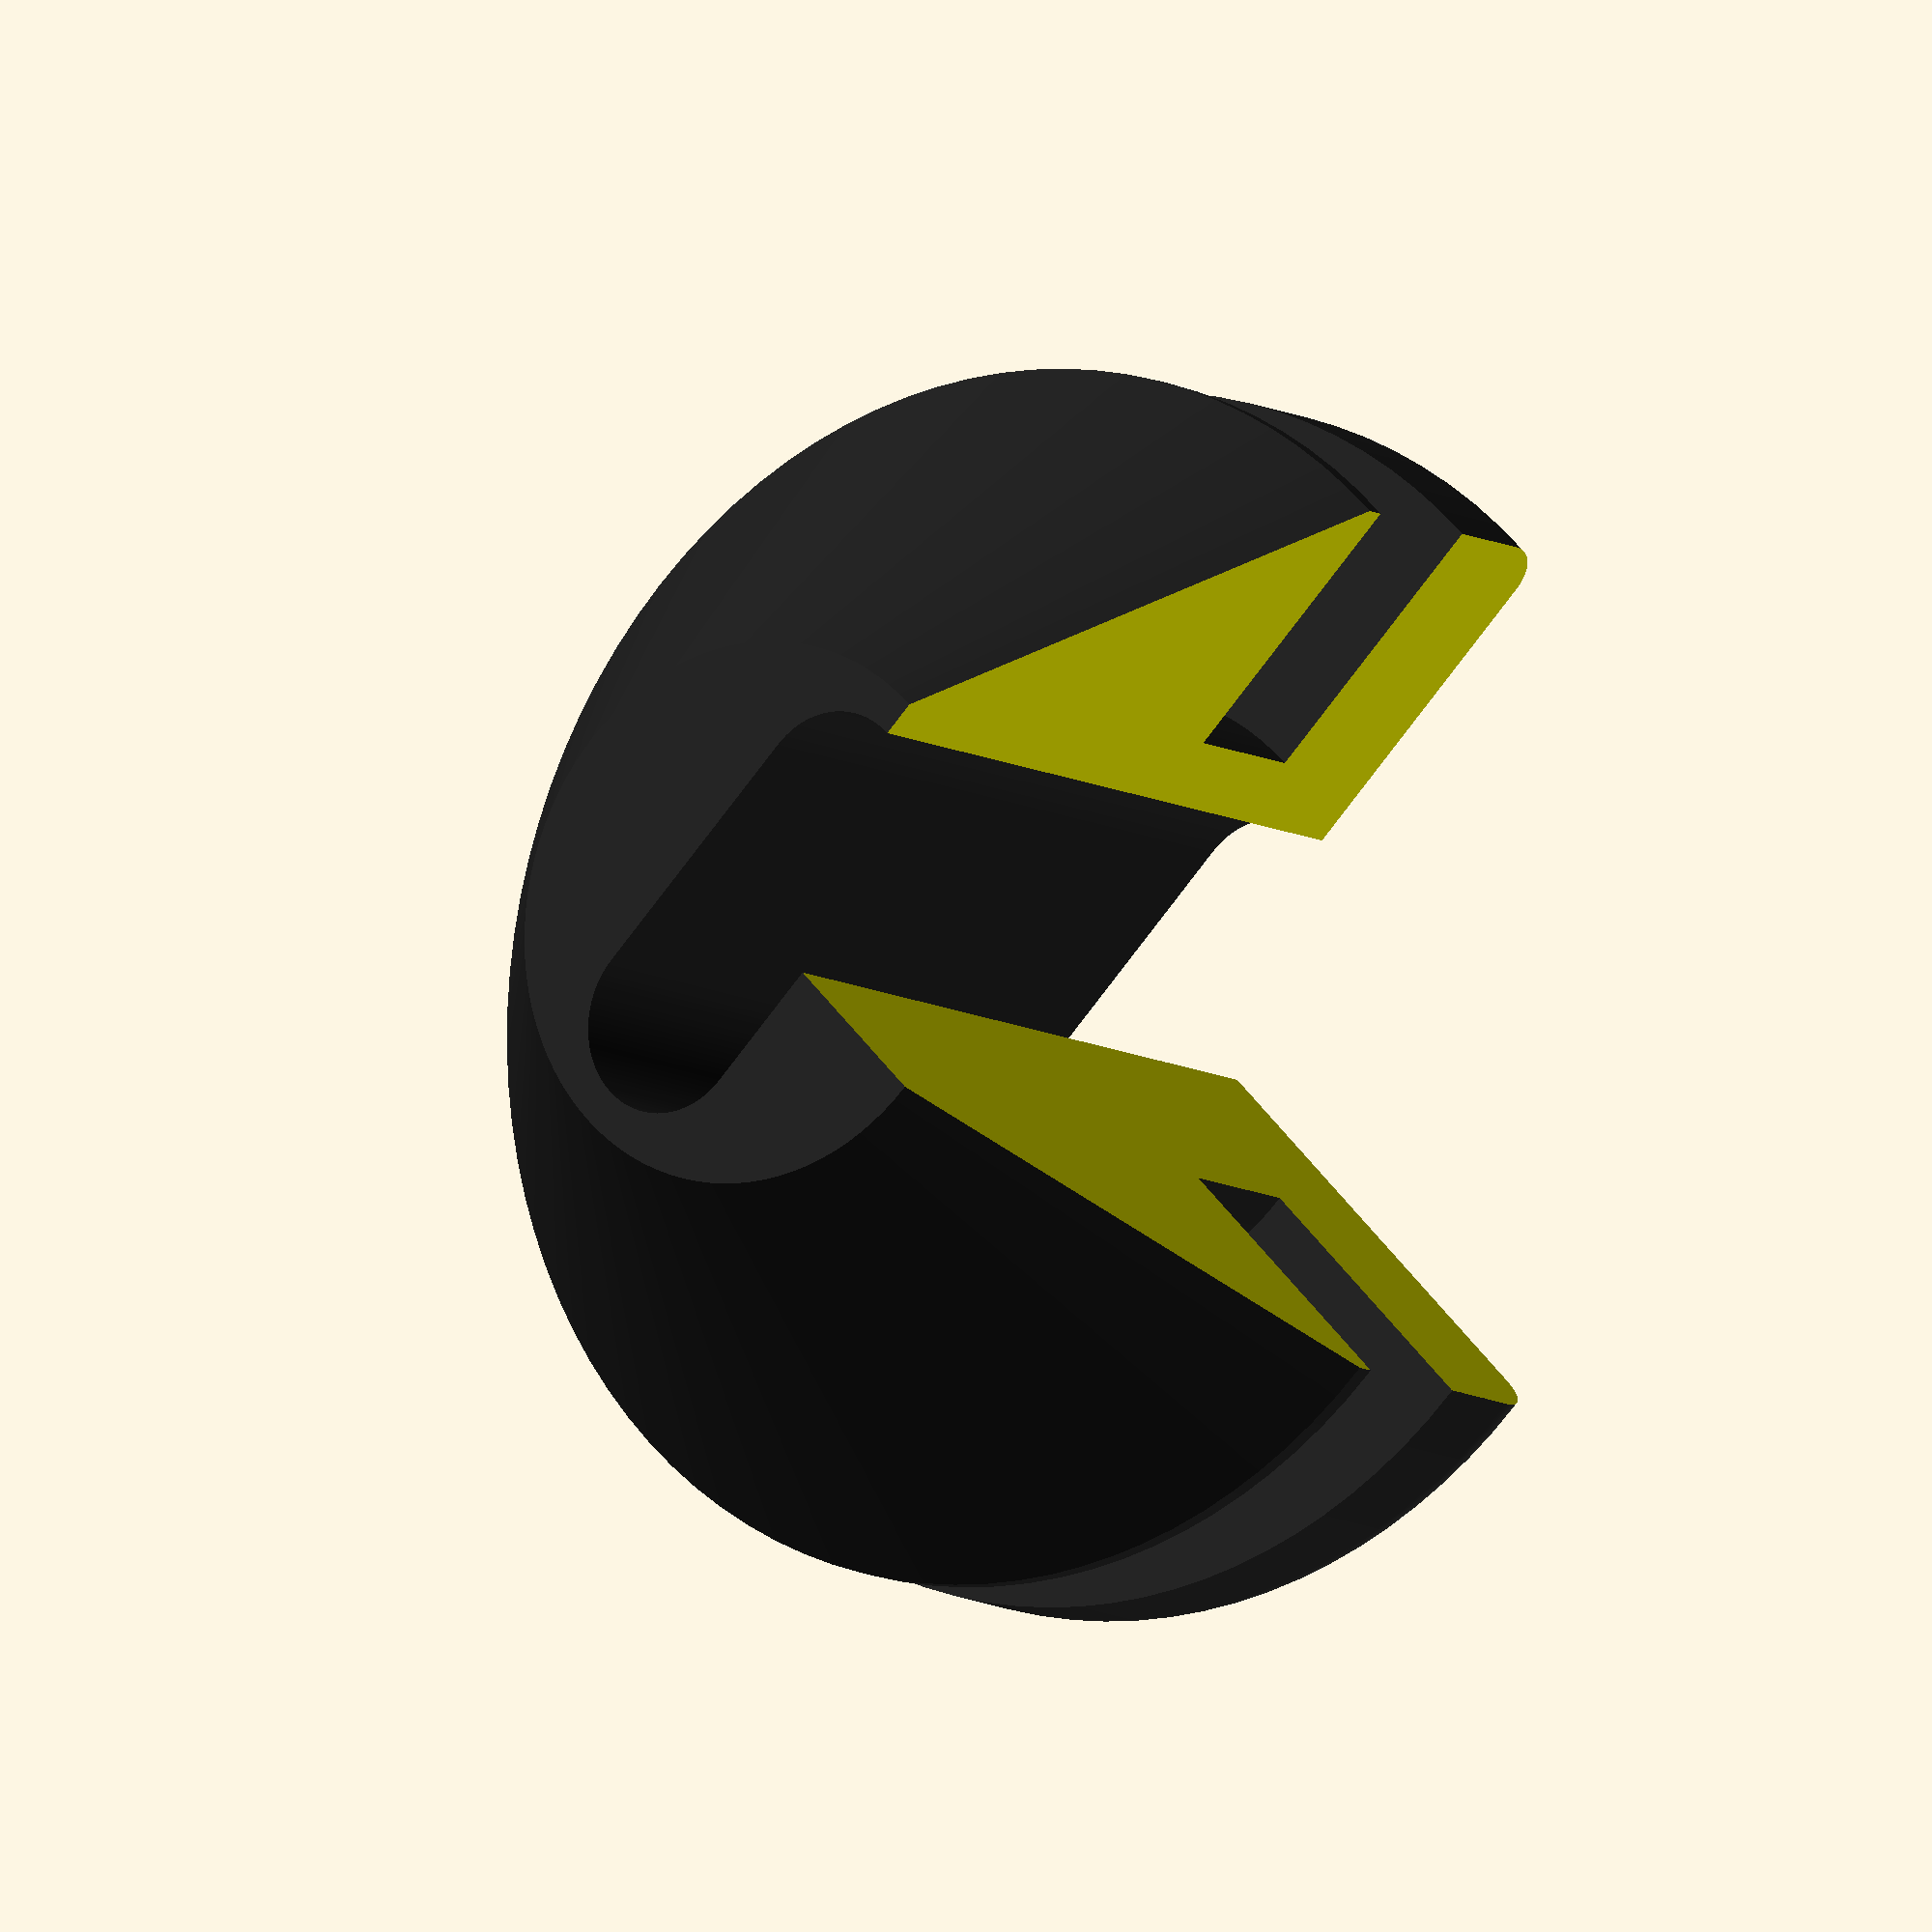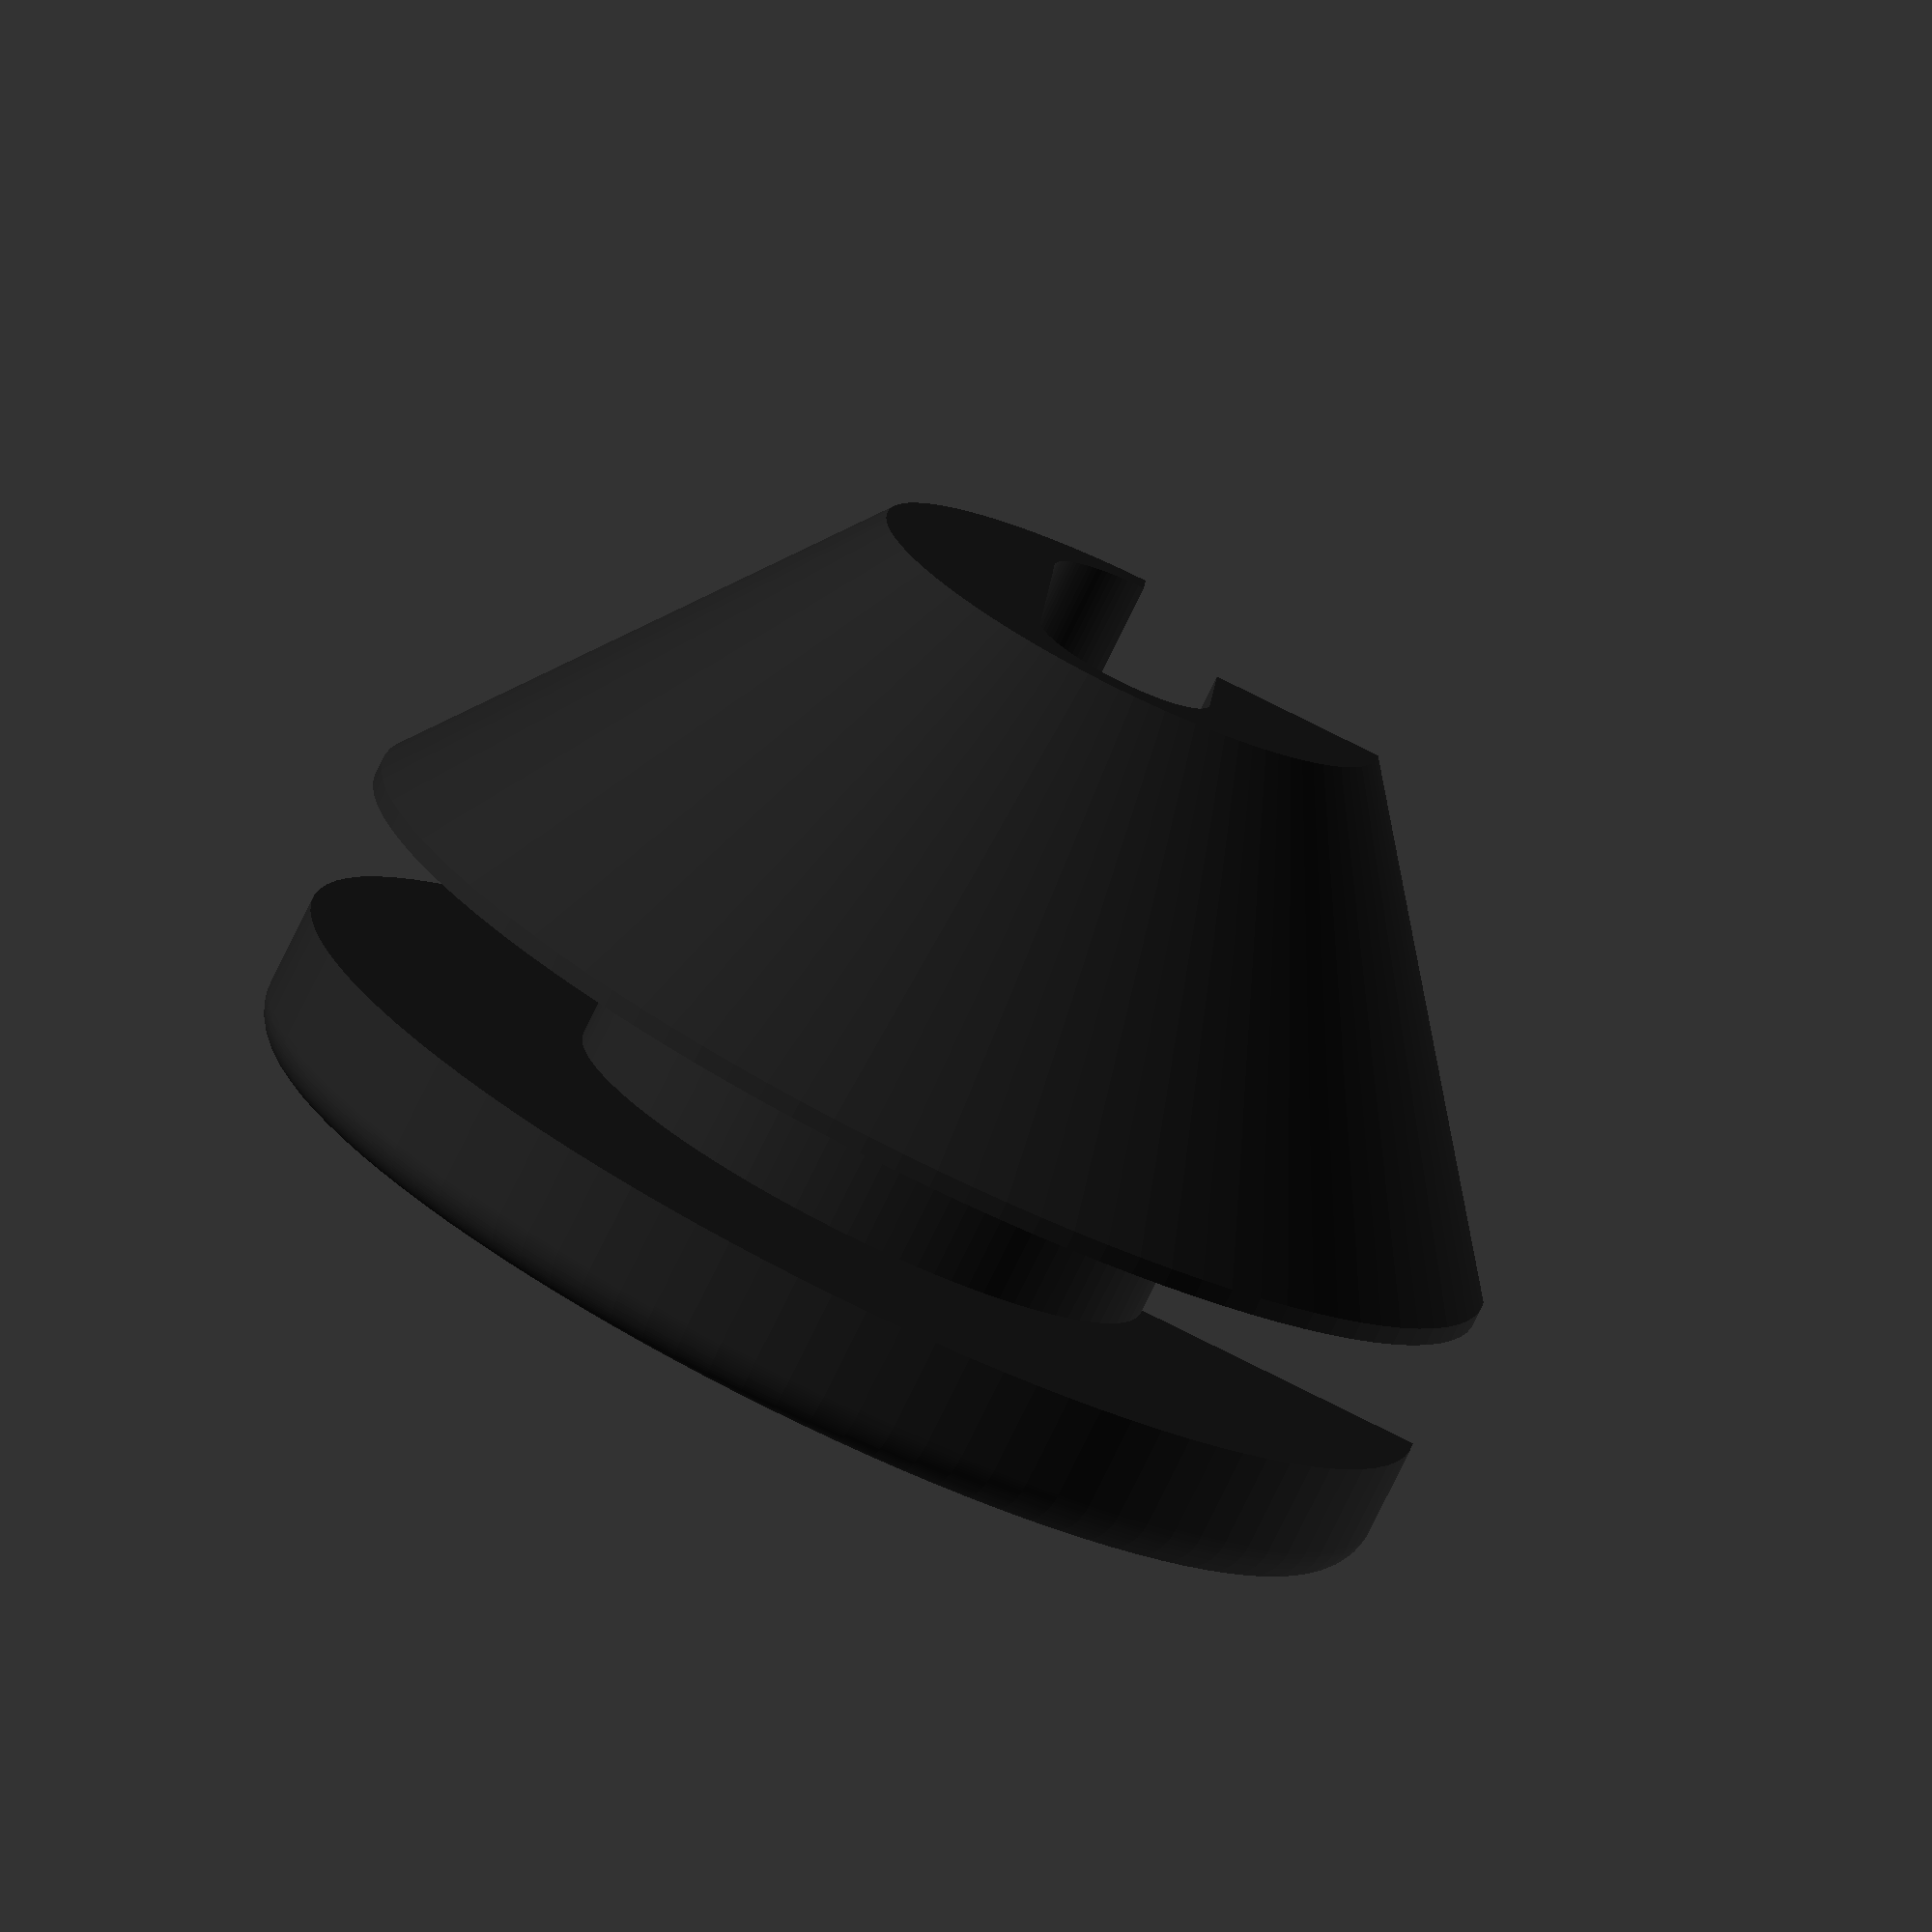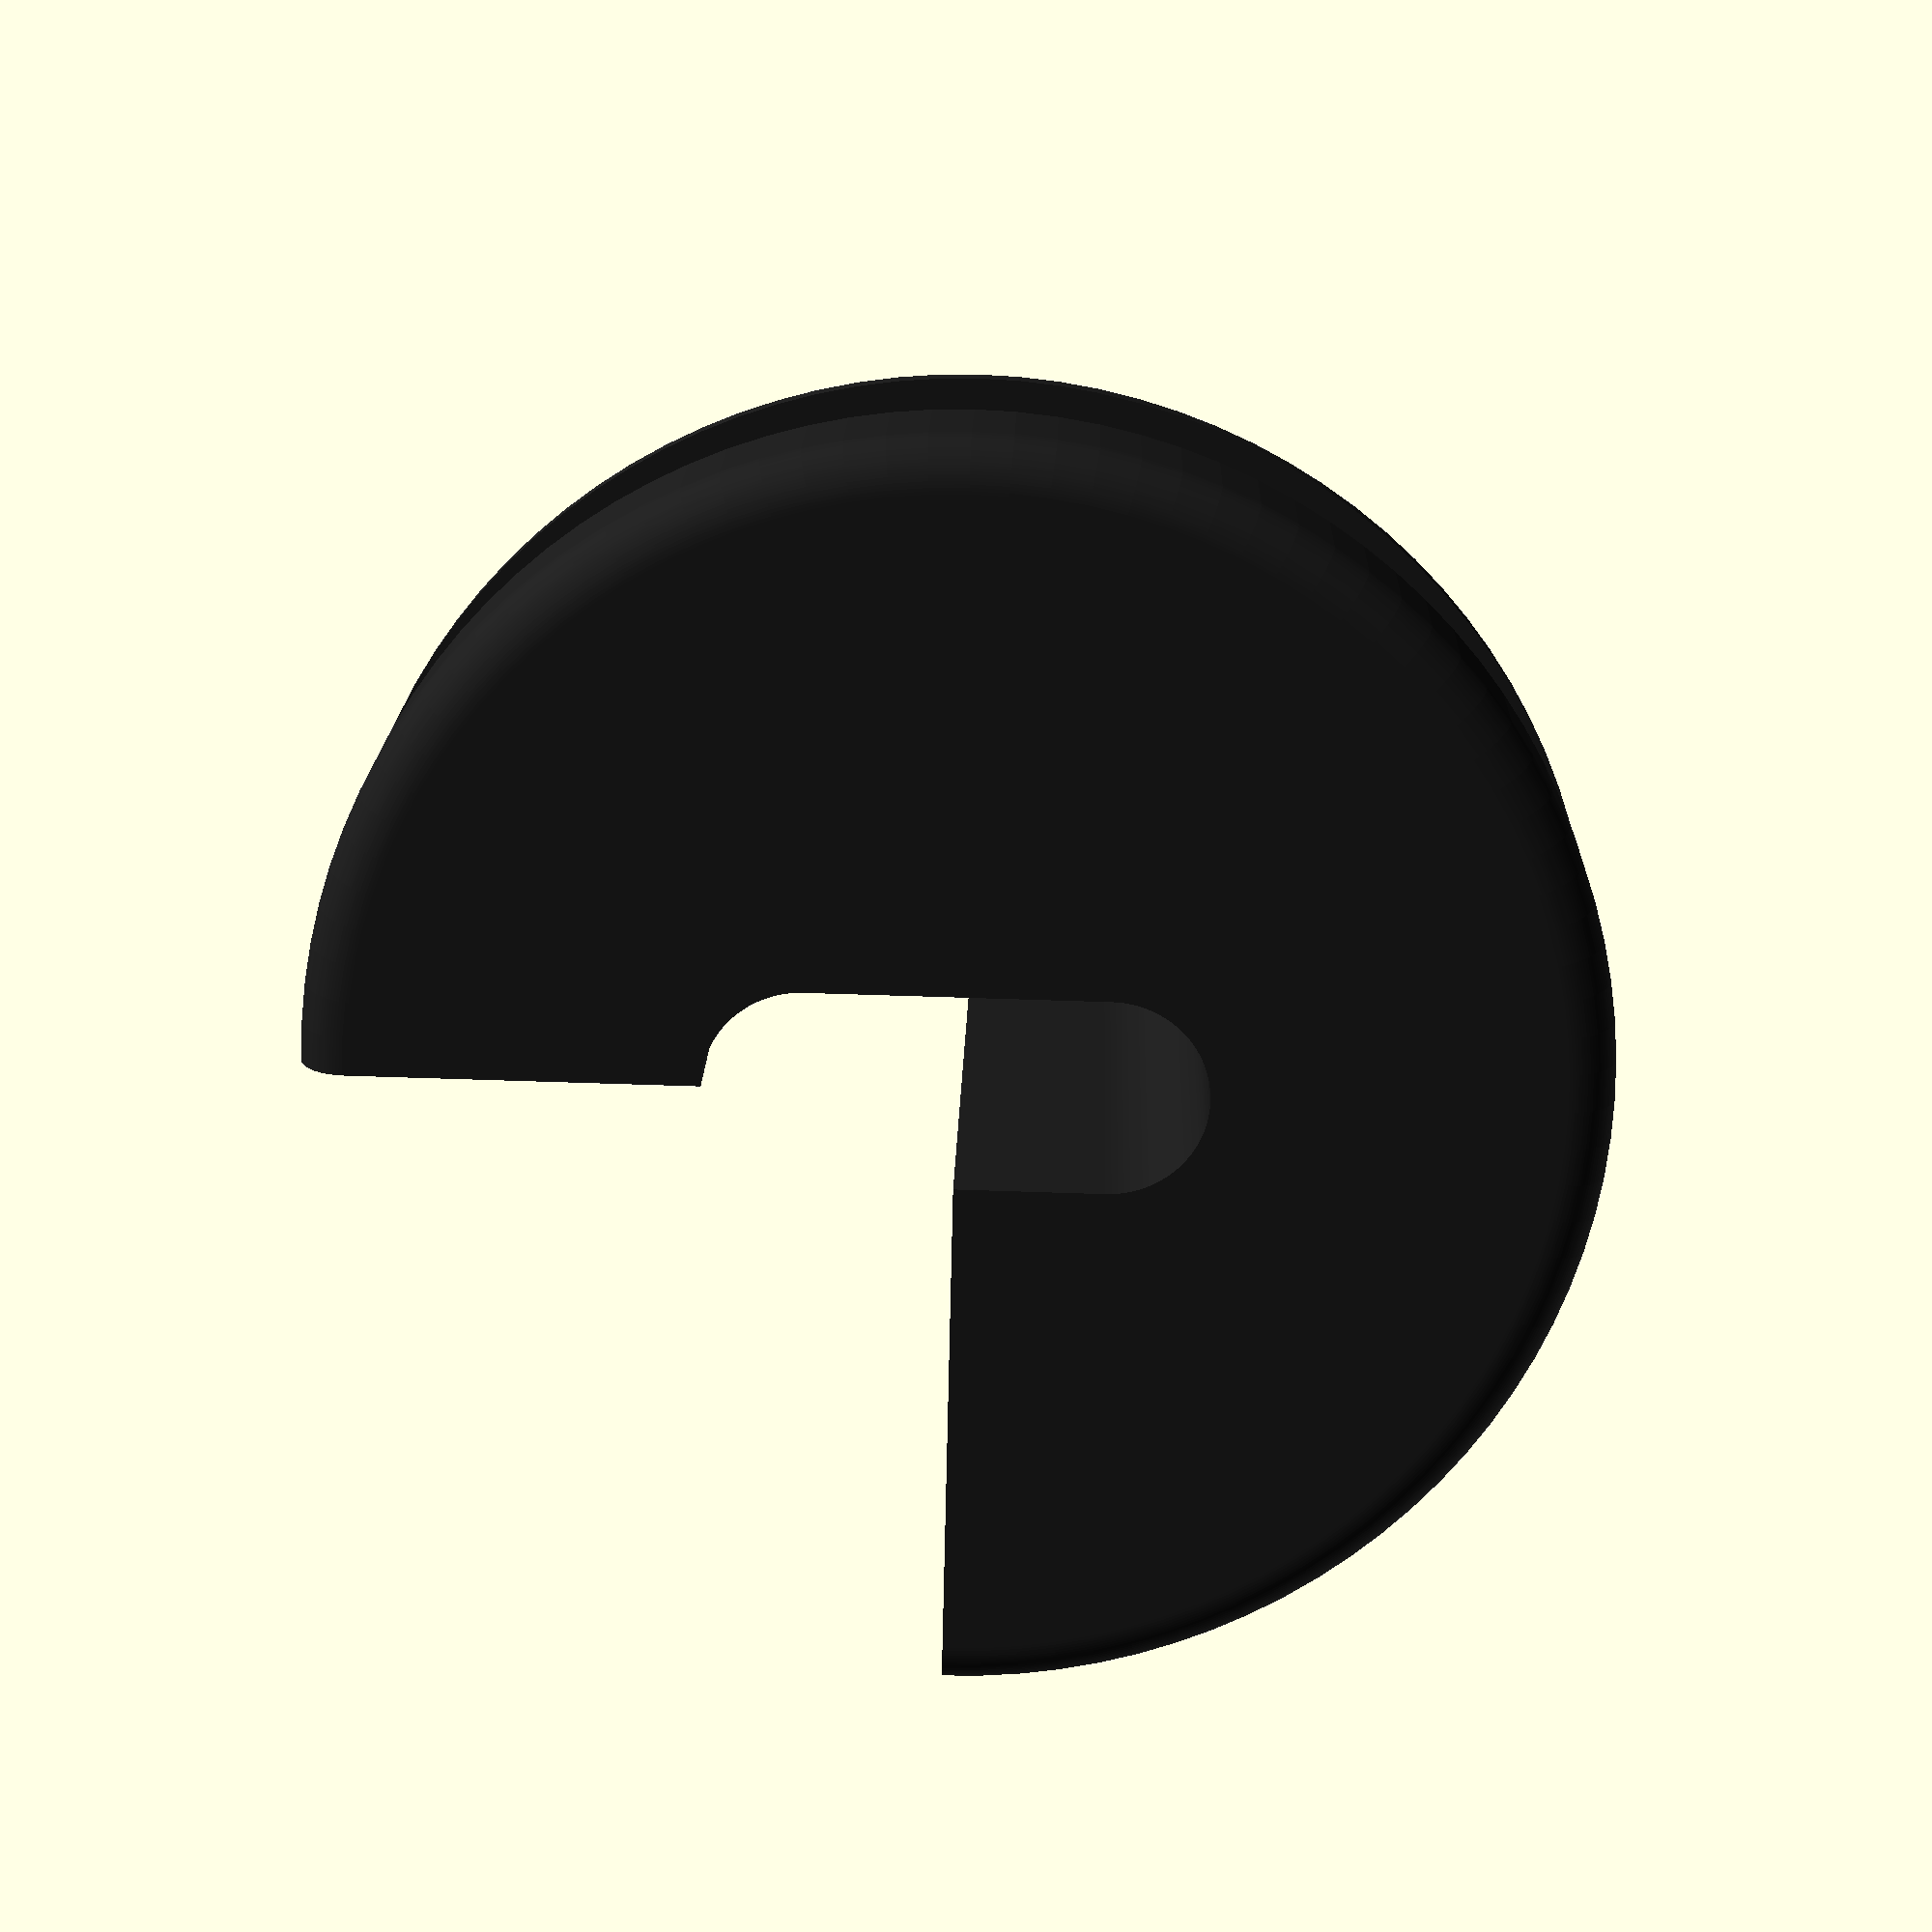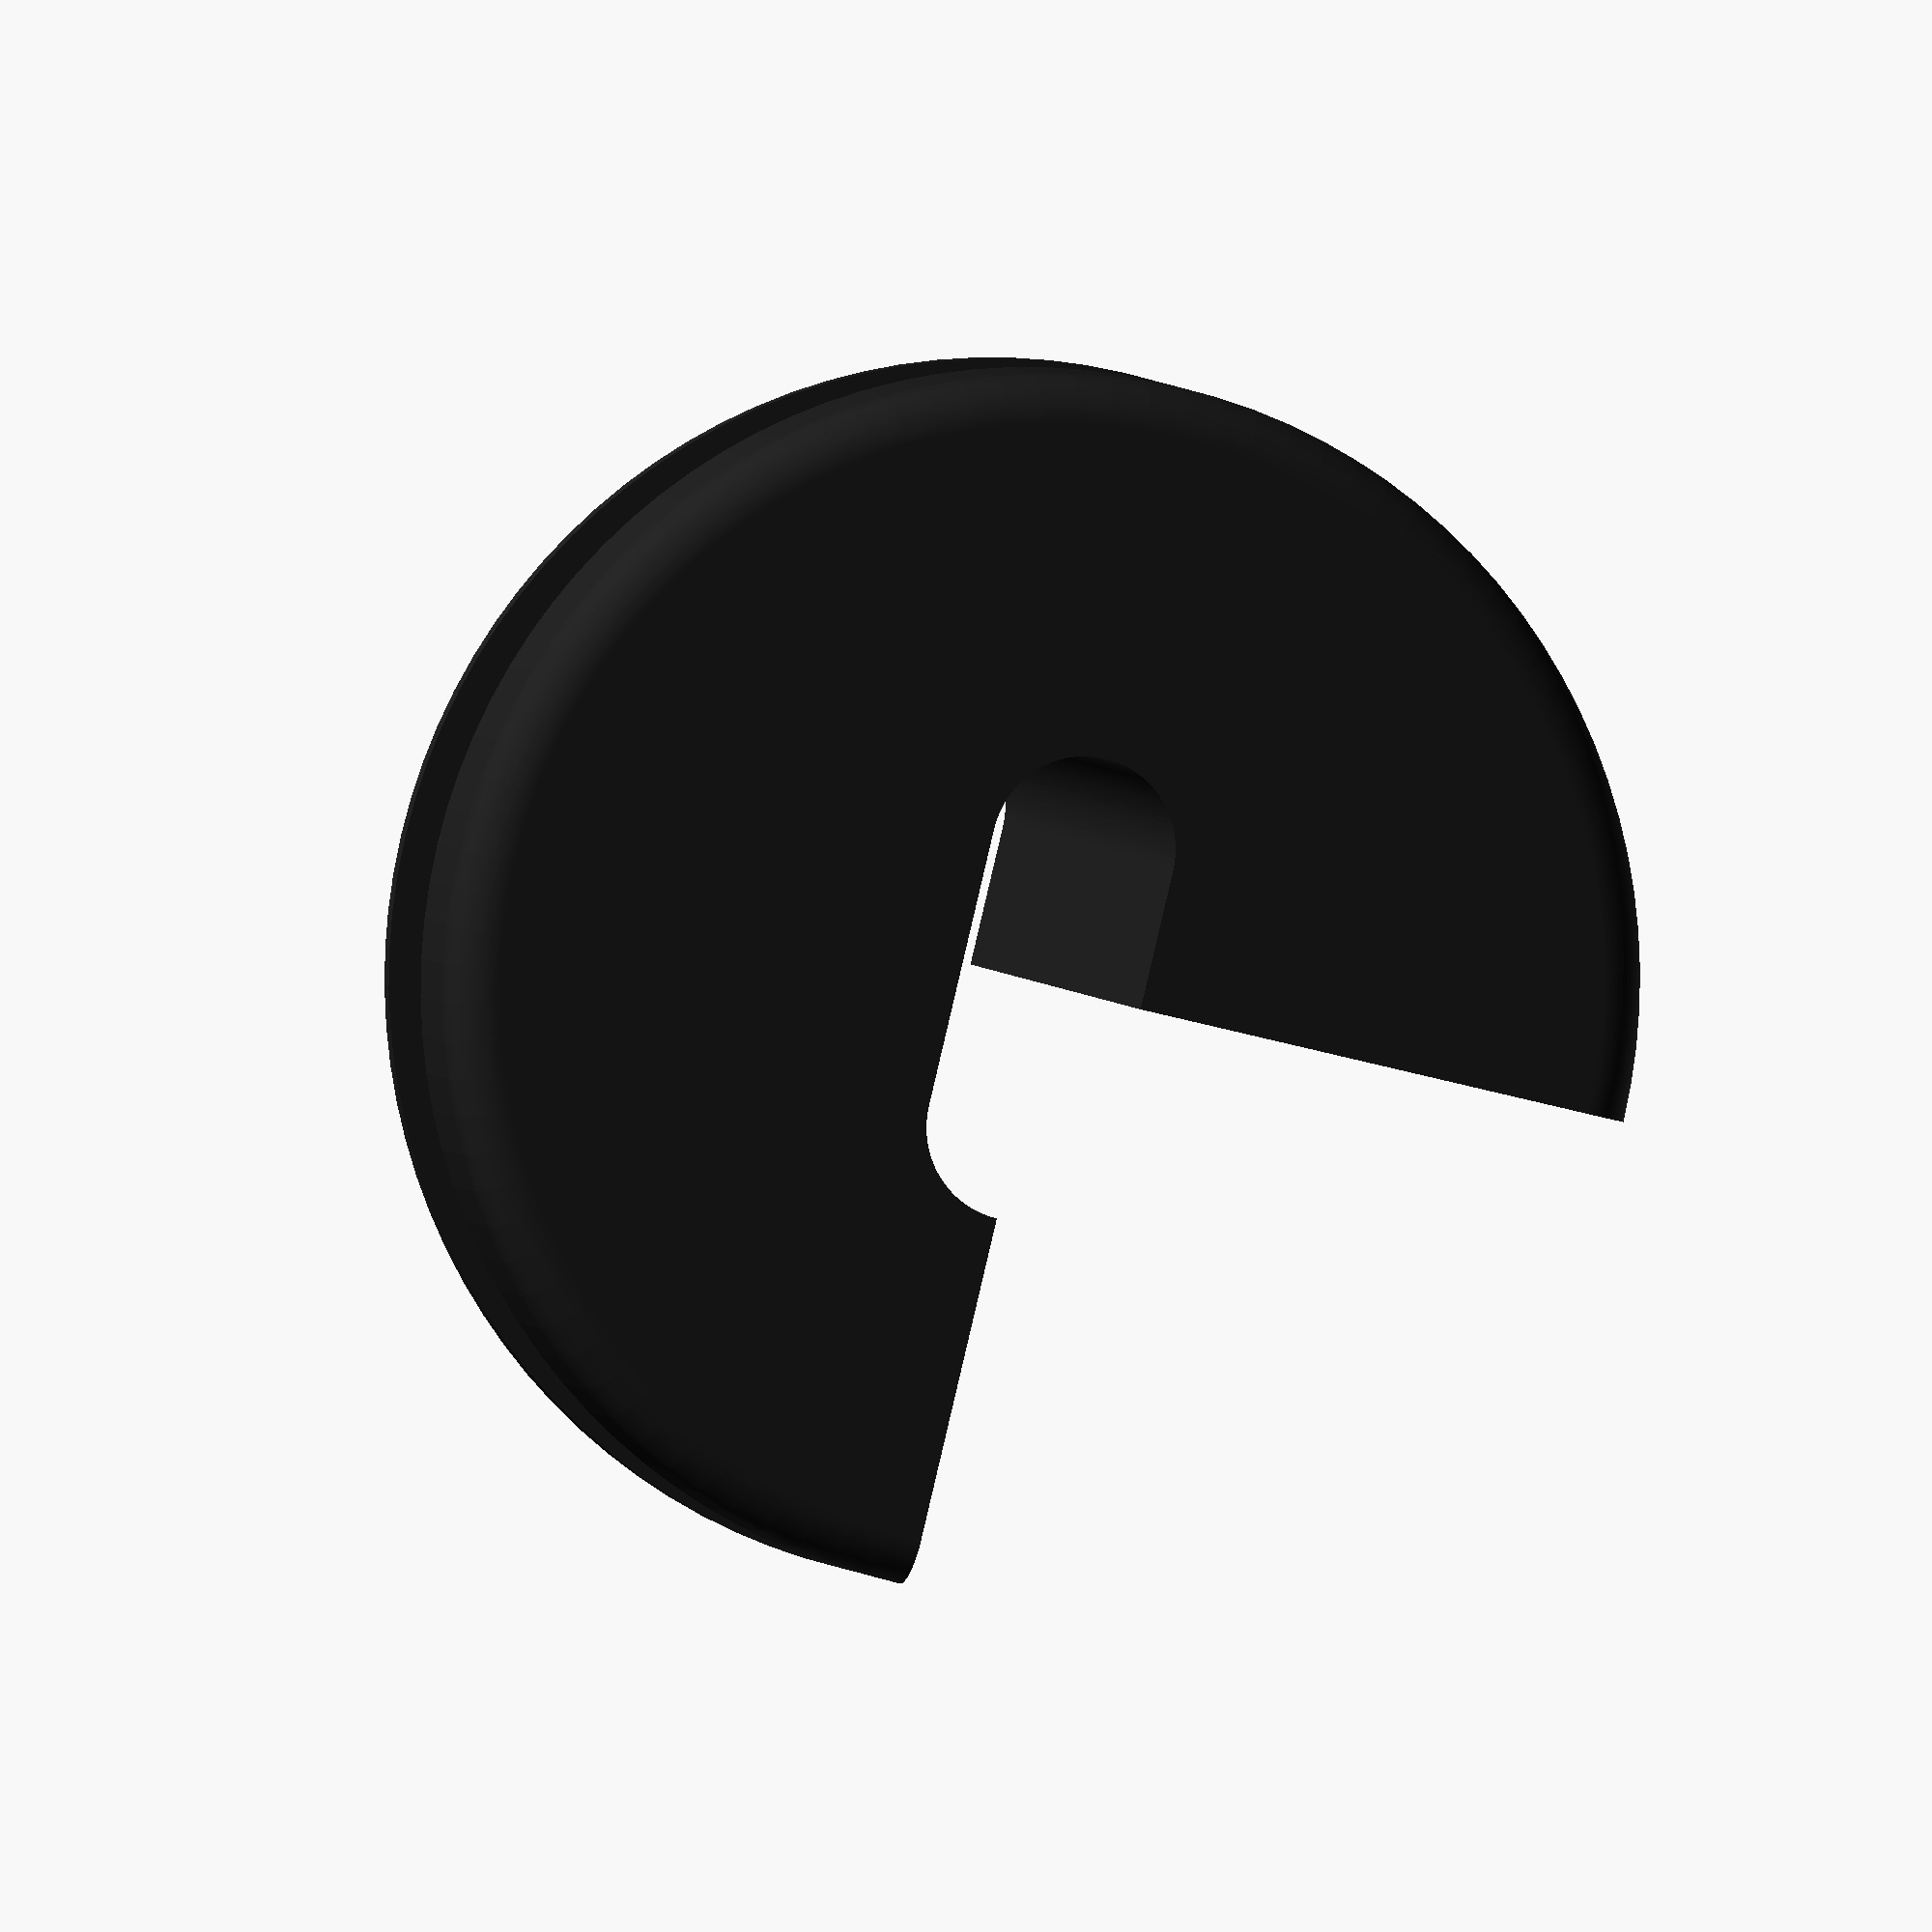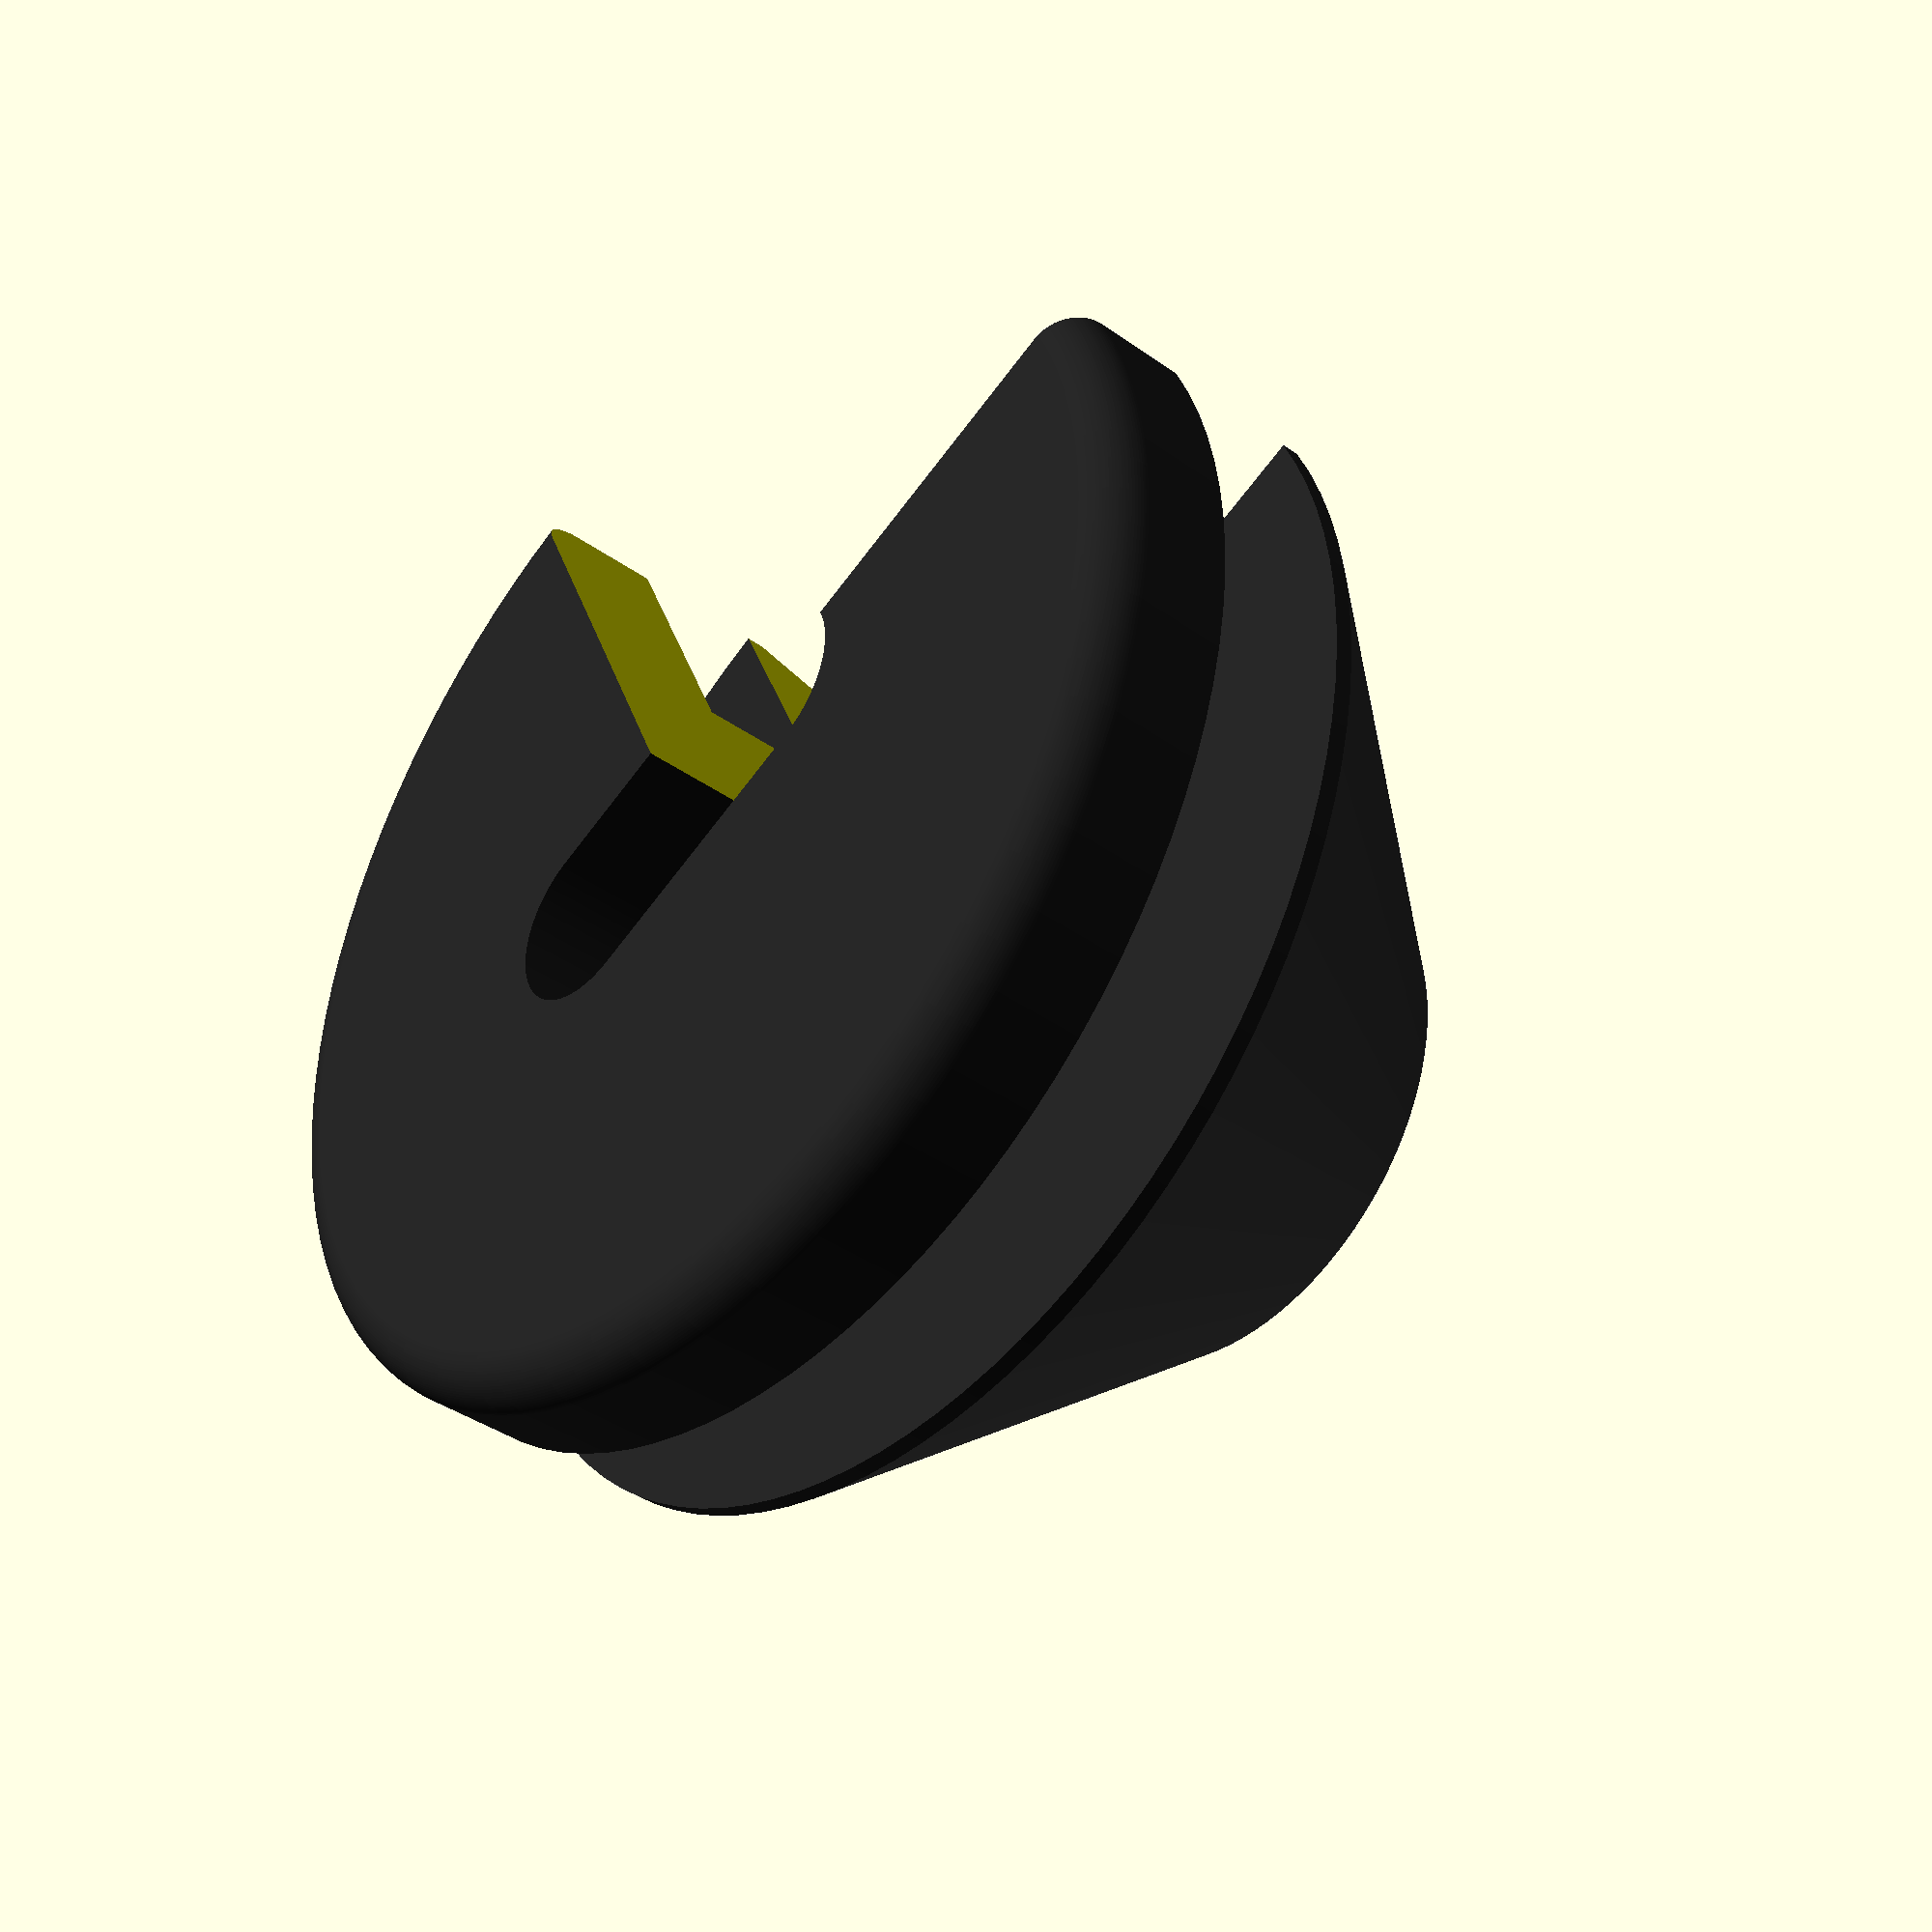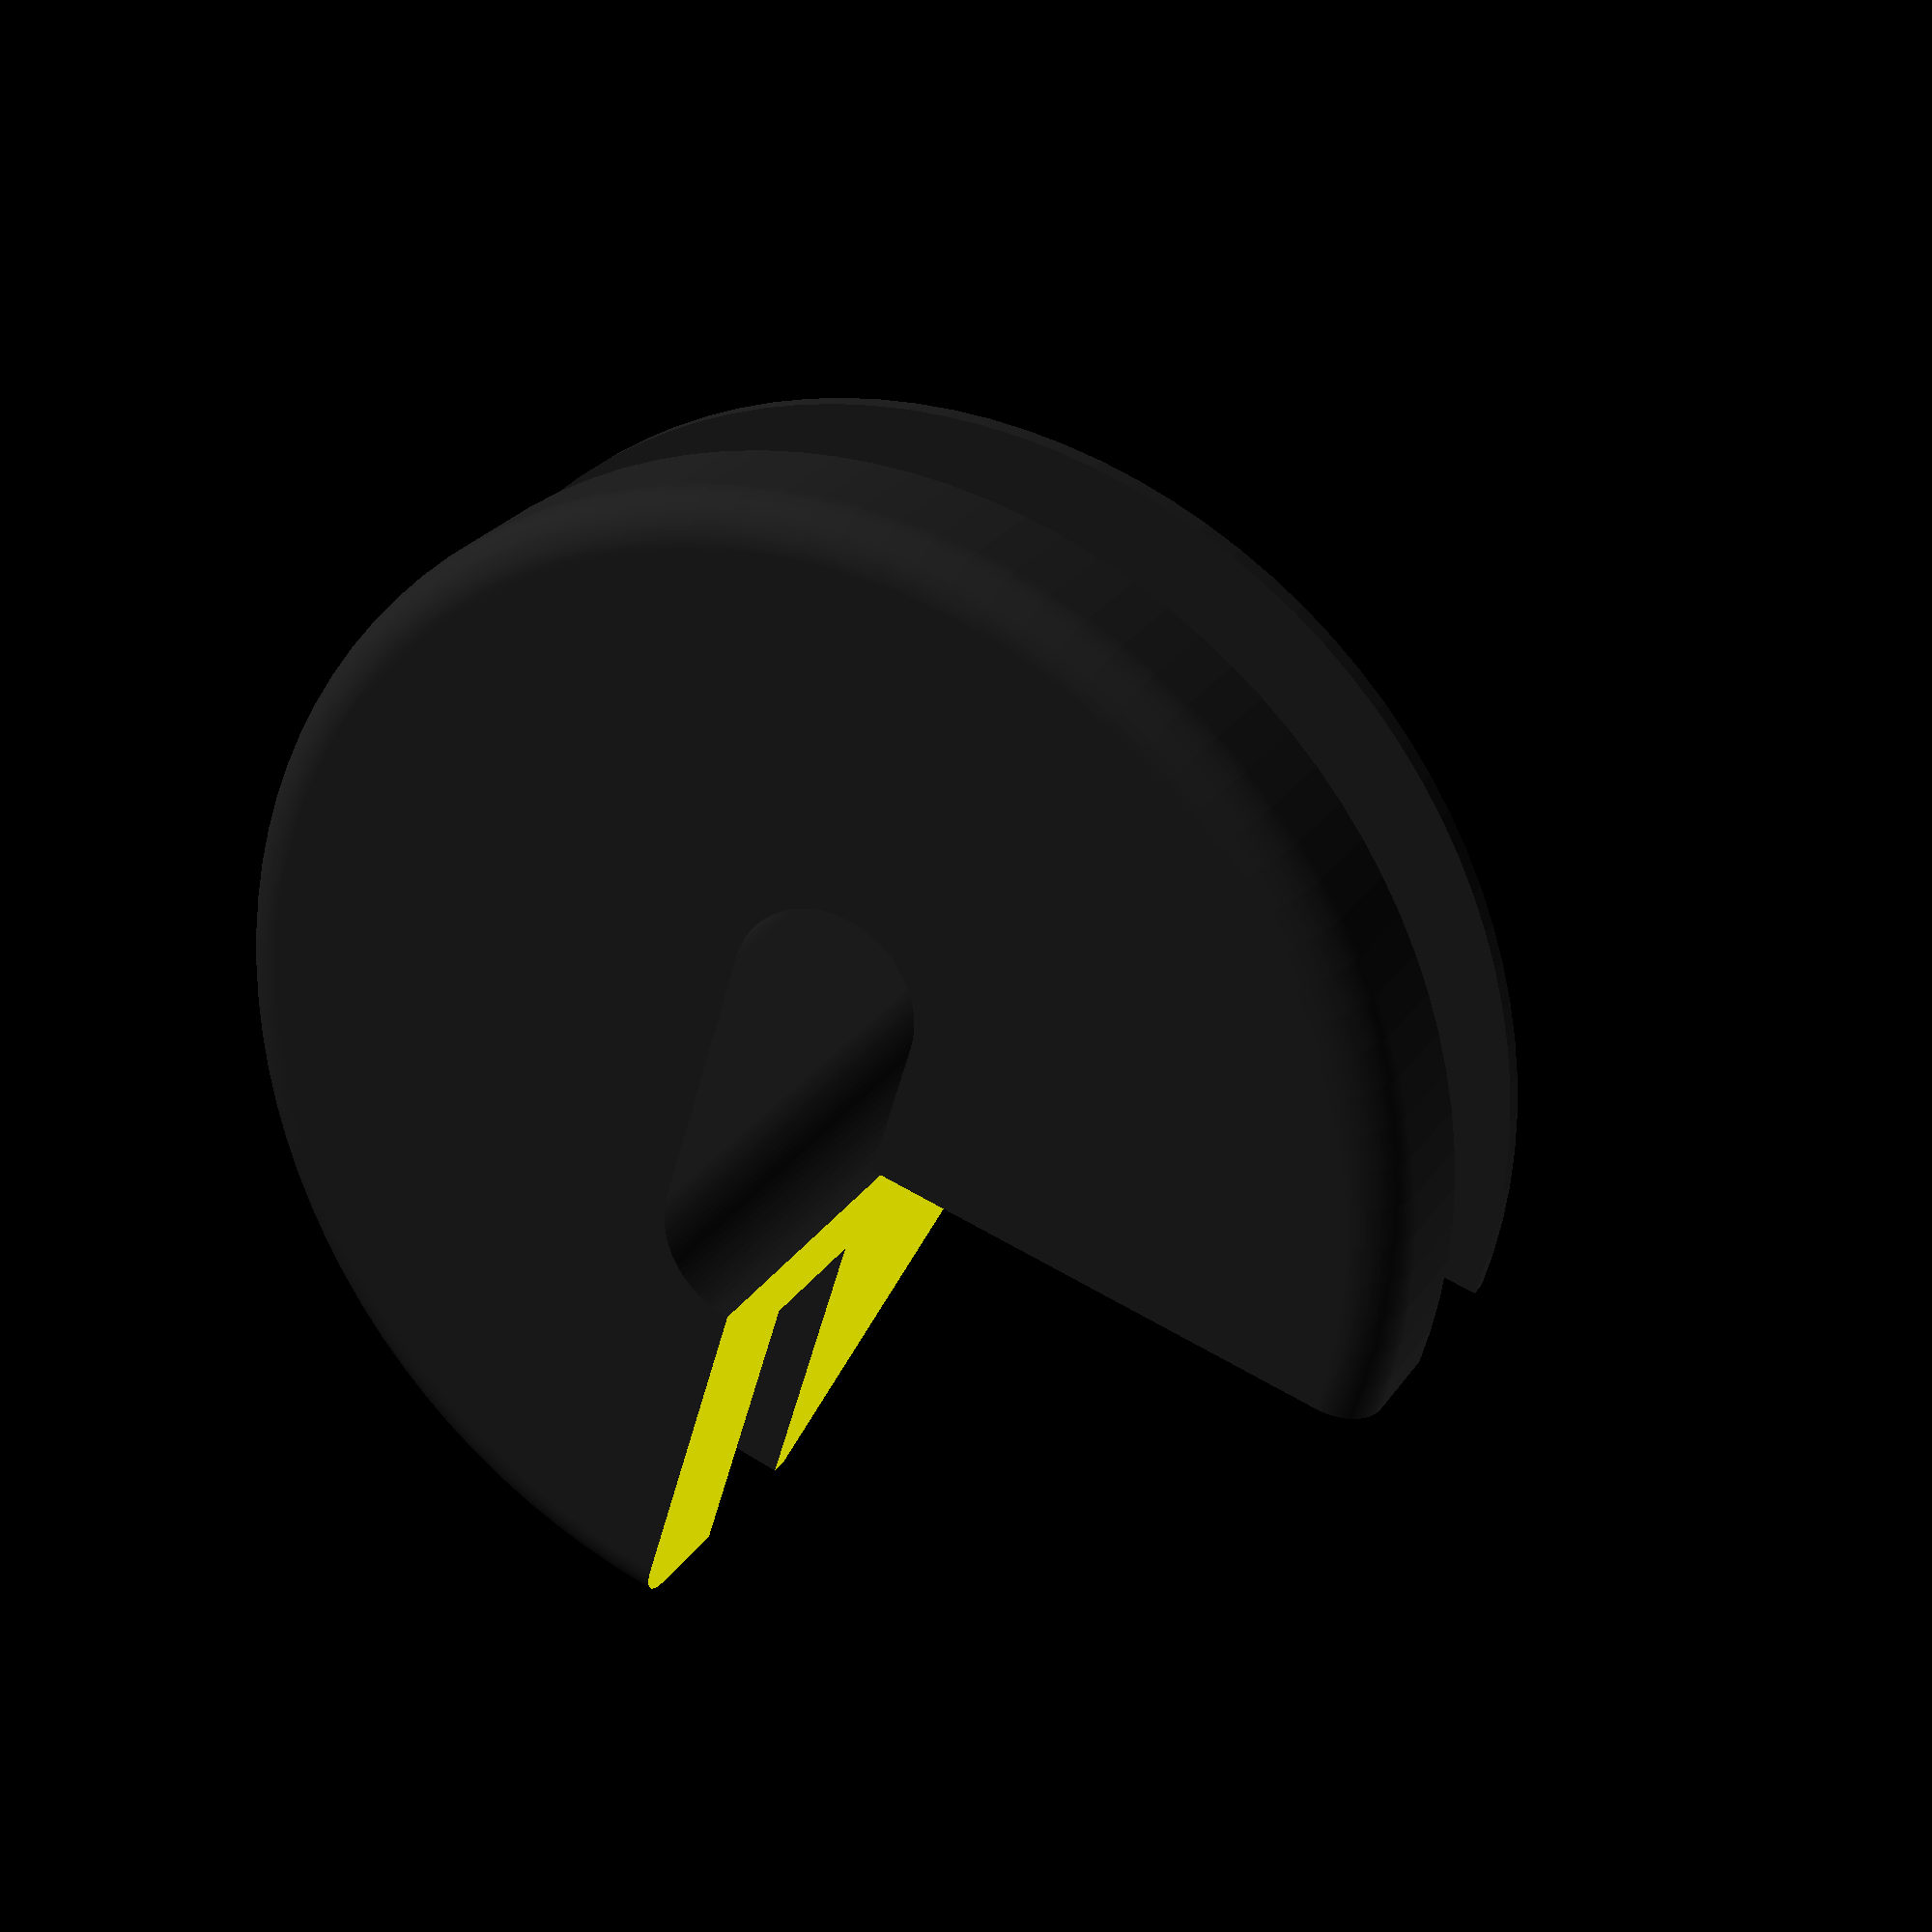
<openscad>
// cable grommet for Fiverr user dgijanssen
// Order No #FO413E712BCC2 from Jun 10, 2025, 9:57 PM
// https://www.gteek.com/rubber-cable-grommet-with-conical-end

/* [Dimensions] */
totalHeight=8;  //H
totalDia=13;     //d1
holeDia=6;      //d2
cableWidth=2; //d3
cableHeight=5.0; //d3
gapHeight=1.5;  //h
headHeight=1.5;  //F
topIndent=0.4;
ringIndent=0.2;
cornerRad=0.5;
minWallThck=0.8;

/* [show] */
showSectionCut=true;
quality=100; //[50:10:200]

/* [Hidden] */
fudge=0.1;
$fn=quality;

cableDia=max(cableWidth,cableHeight);
cableWdth=min(cableWidth,cableHeight);
minHoleDia=max(cableDia+minWallThck*2,holeDia);

if ((cableDia+minWallThck*2)>holeDia) echo("HoleDia limited by minWallThck!");

poly=[[0,totalHeight],
      [cableDia/2+topIndent,totalHeight],
      [totalDia/2,headHeight+gapHeight+ringIndent],
      [totalDia/2,headHeight+gapHeight],
      [minHoleDia/2,headHeight+gapHeight],
      [minHoleDia/2,headHeight],
      [totalDia/2,gapHeight],
      [totalDia/2,cornerRad],
      [totalDia/2-cornerRad,0],
      [0,0],
      ];


difference(){     
  color("#222222") grommet();
  if (showSectionCut)
    color("yellow") translate([0,-totalDia/2,-fudge/2])  cube([totalDia/2,totalDia/2,totalHeight+fudge]);
}
      
module grommet(){      
  difference(){
    rotate_extrude(convexity=3){      
      polygon(poly);
      translate([totalDia/2-cornerRad,cornerRad]) intersection(){
        circle(cornerRad);
        translate([0,-cornerRad]) square(cornerRad);
     }
    }
    hull() 
      for (ix=[-1,1])
        translate([ix*(cableDia-cableWdth)/2,0,-fudge/2]) cylinder(d=cableWdth,h=totalHeight+fudge);
   }
}
      
      
      
      






</openscad>
<views>
elev=190.0 azim=135.8 roll=144.9 proj=o view=solid
elev=257.2 azim=93.1 roll=206.1 proj=o view=solid
elev=341.7 azim=358.7 roll=181.5 proj=p view=wireframe
elev=356.5 azim=76.4 roll=167.0 proj=o view=solid
elev=219.0 azim=24.1 roll=311.8 proj=p view=wireframe
elev=154.0 azim=253.2 roll=333.5 proj=p view=wireframe
</views>
